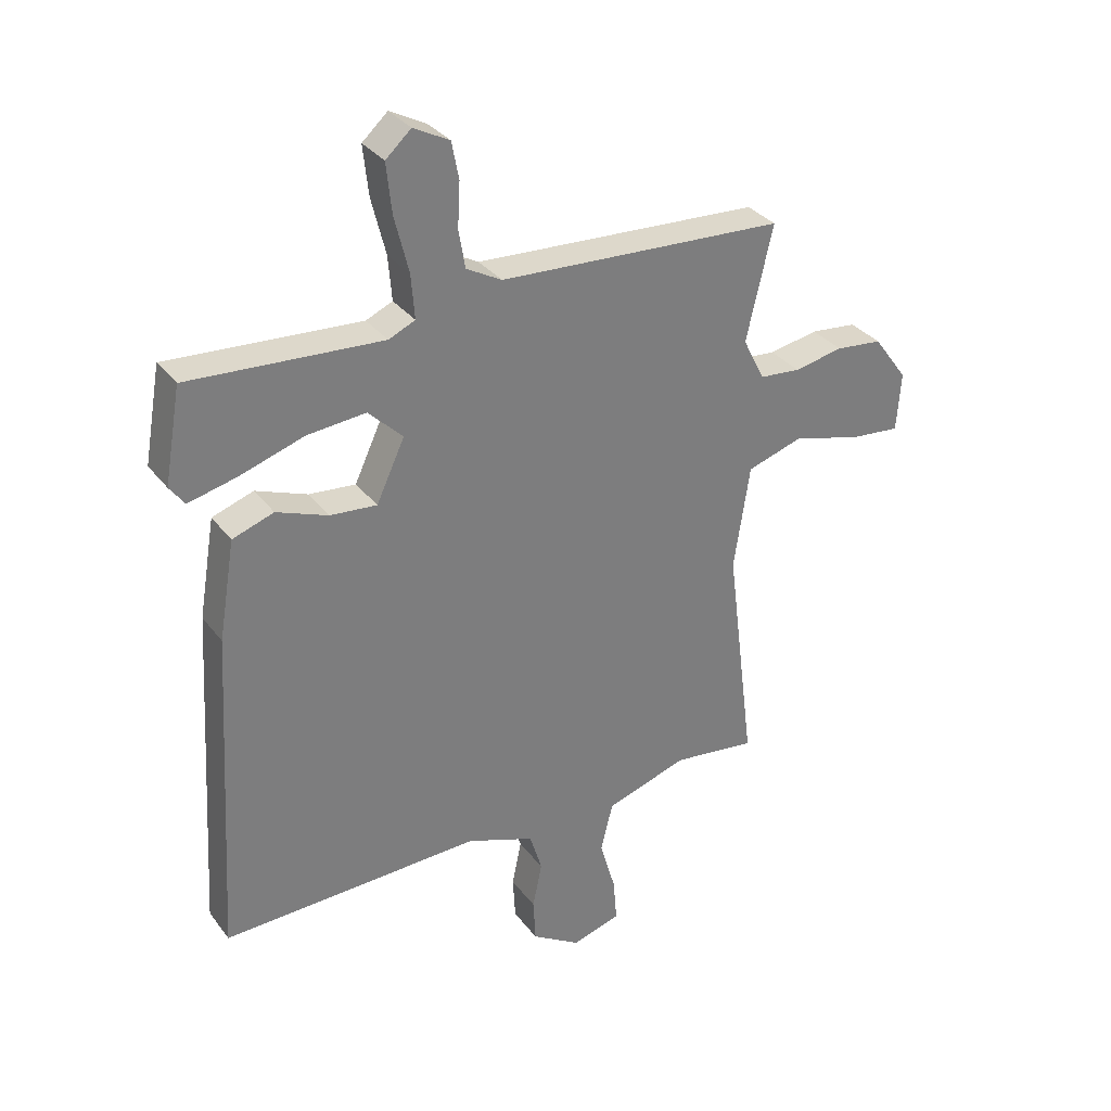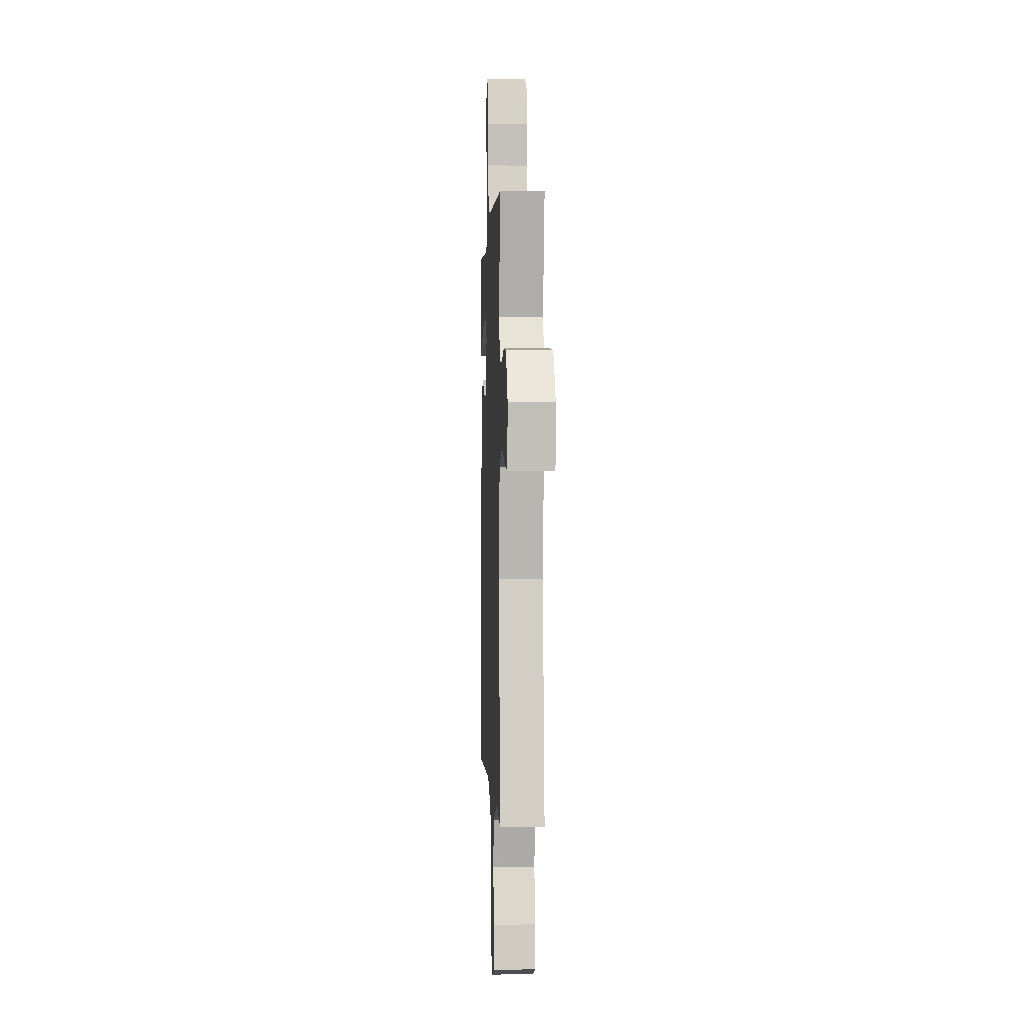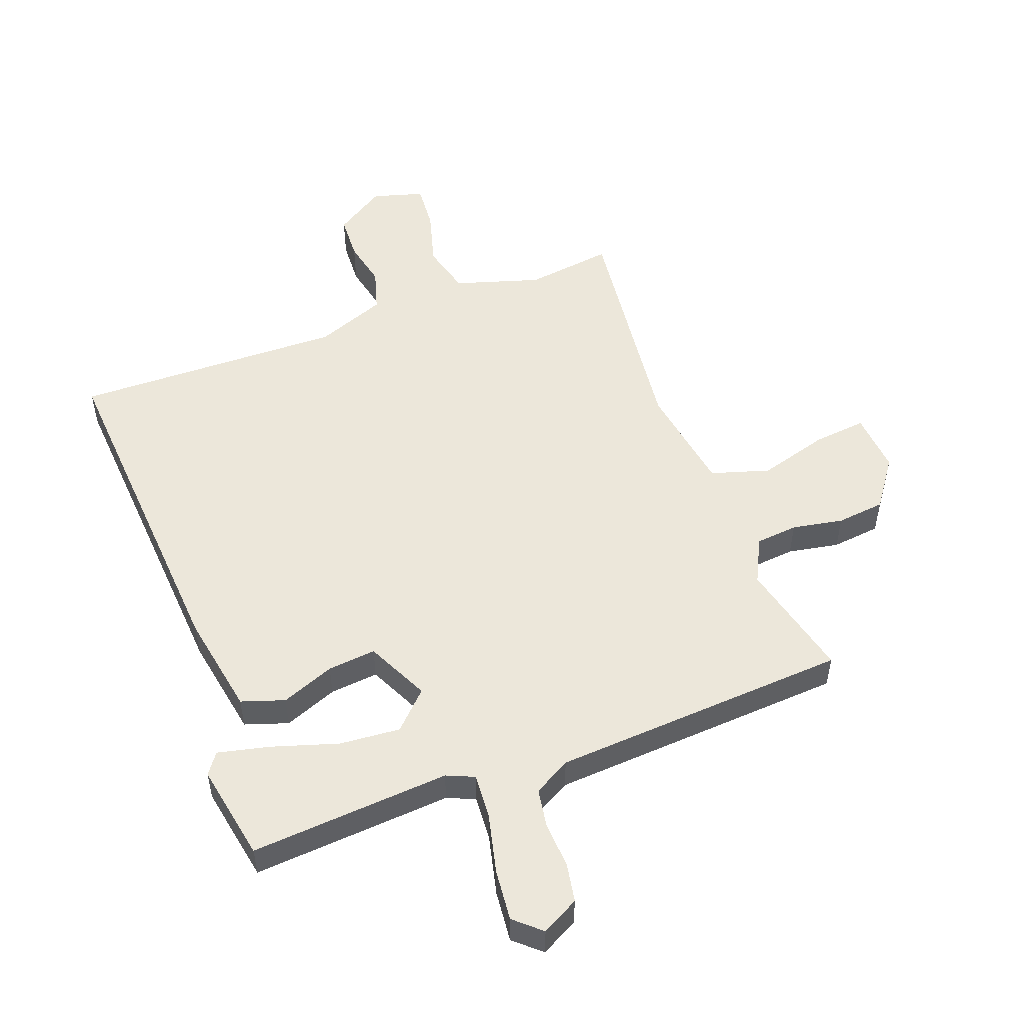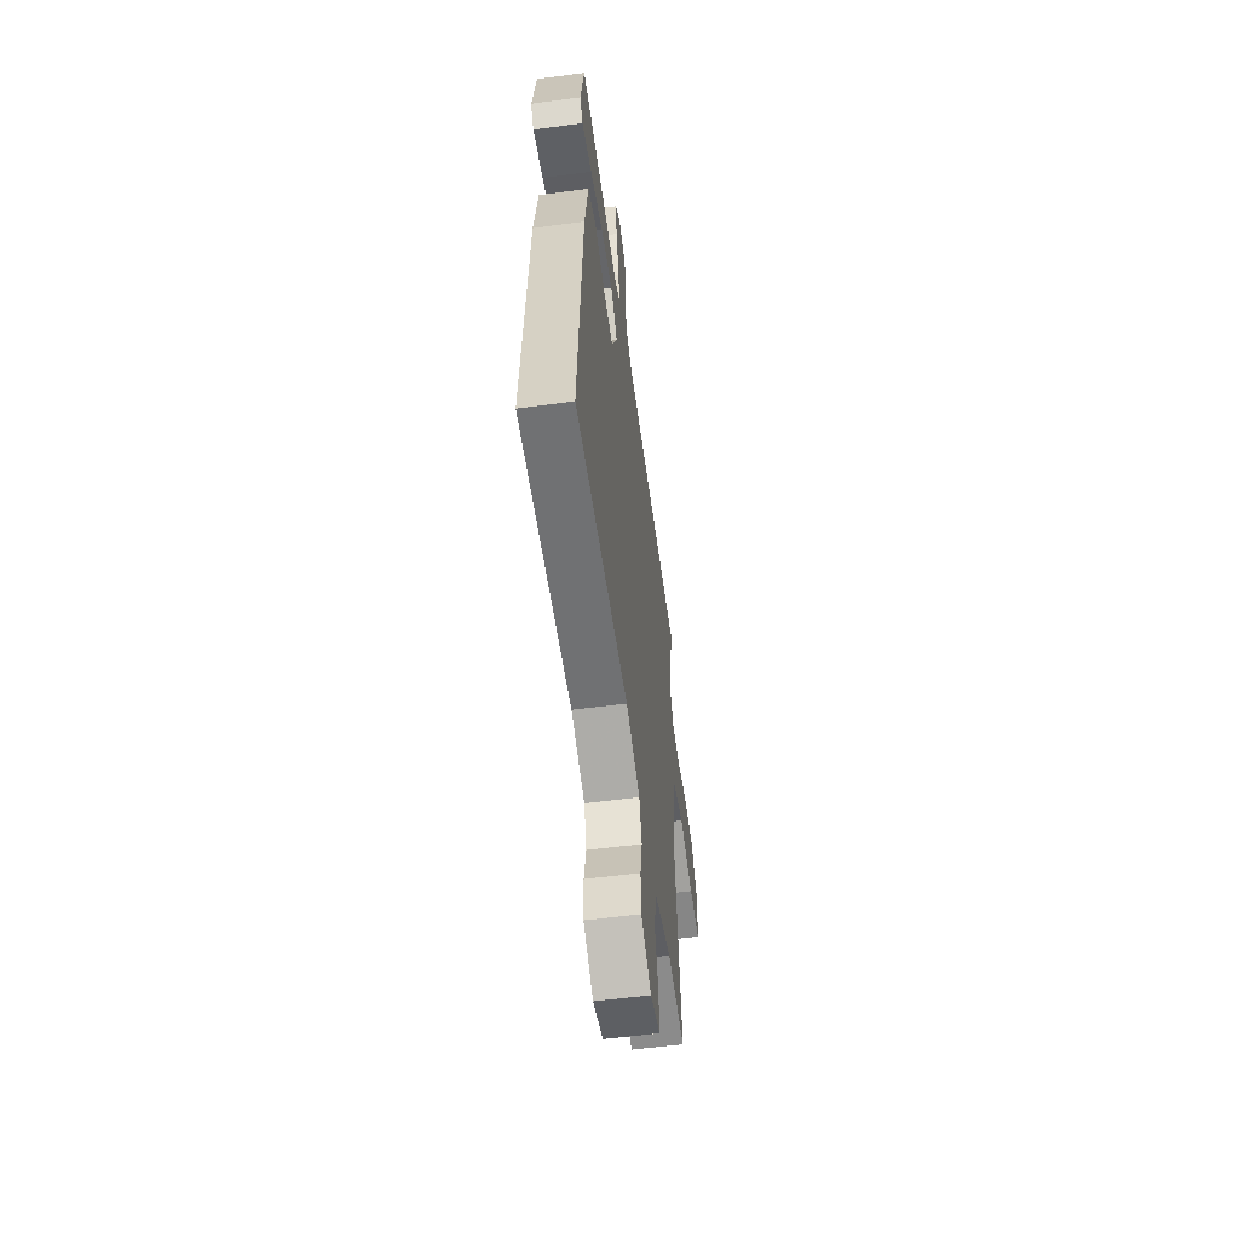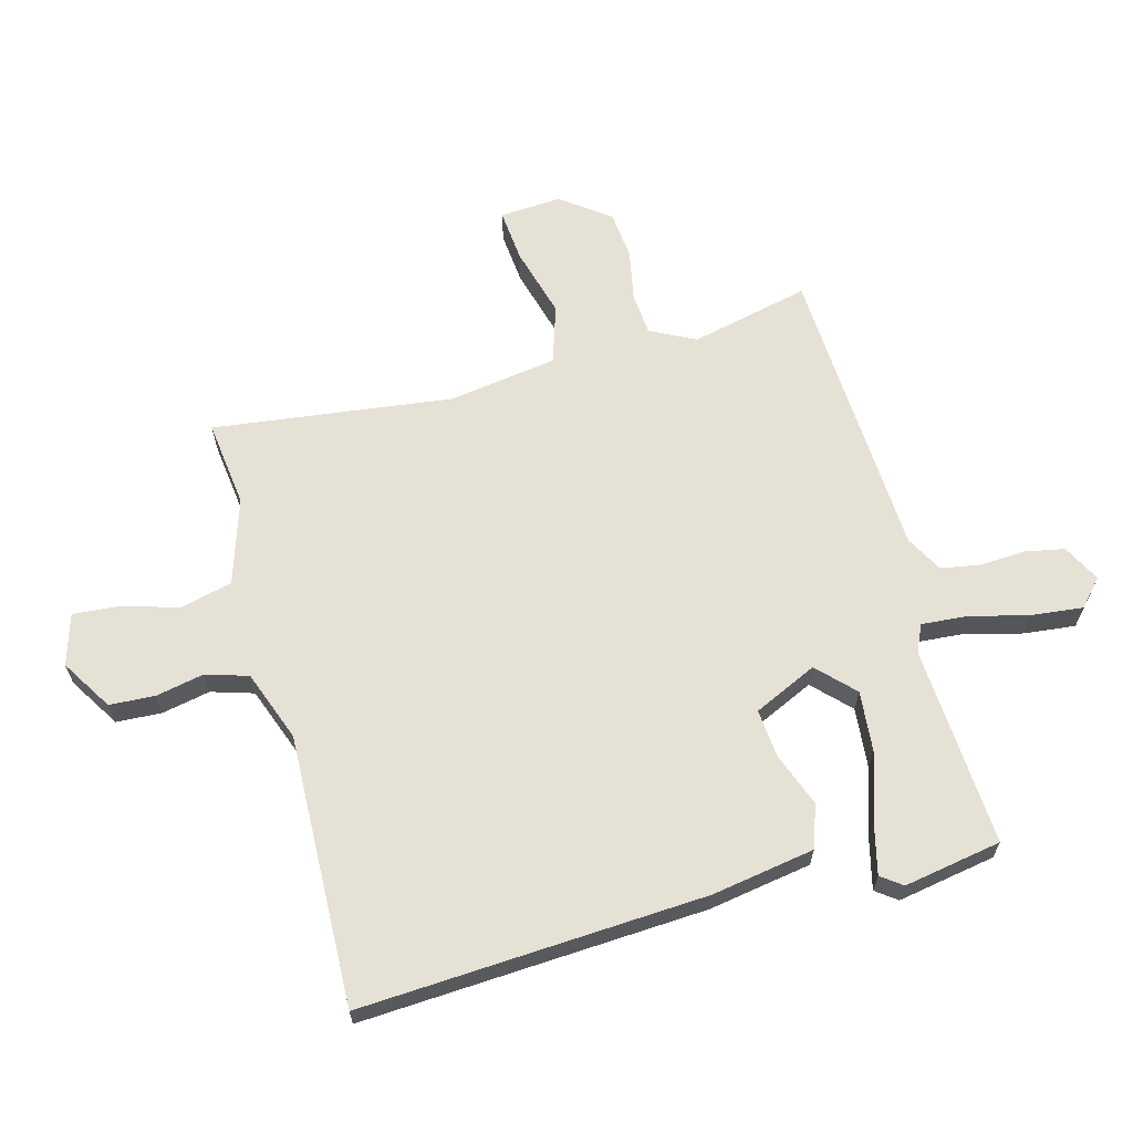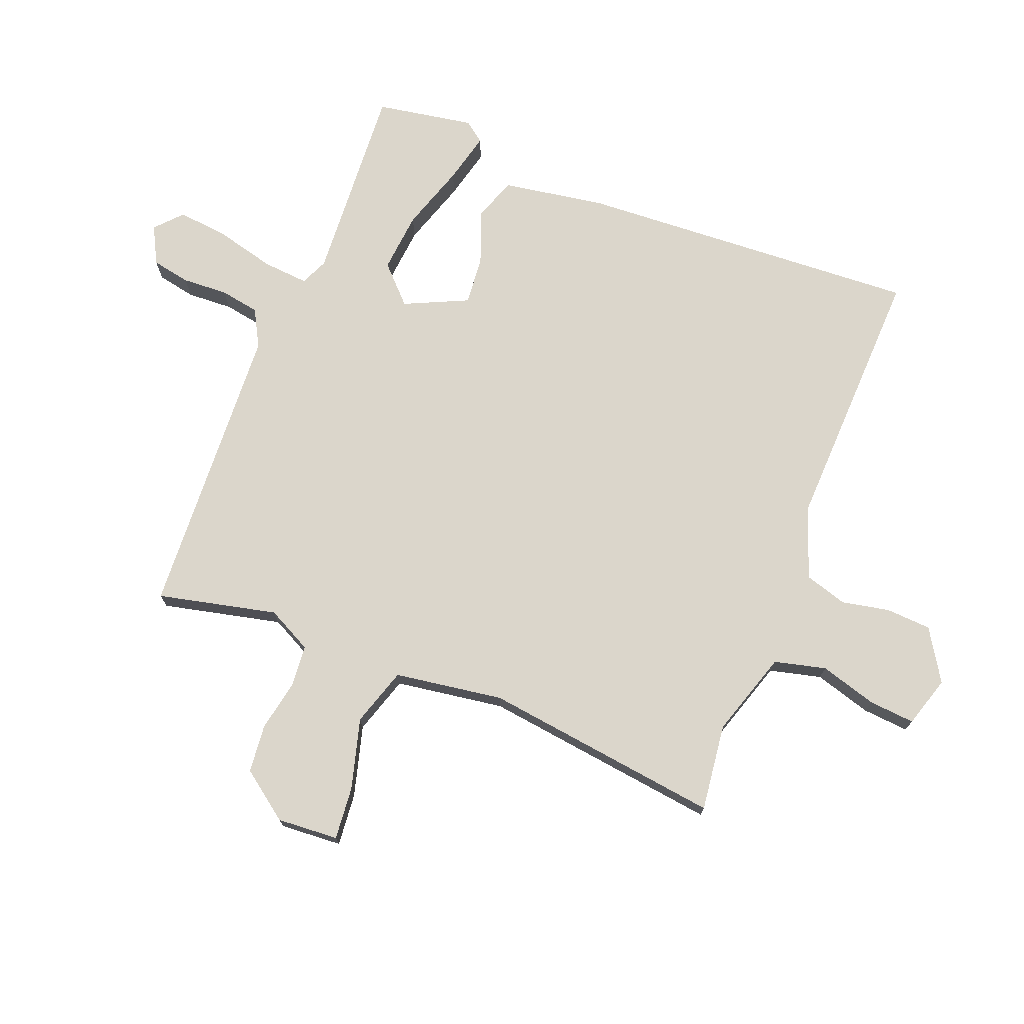
<metadata>
{"format":"obj","ext":"obj","renderer":"f3d","projection":"perspective","resolution":1024,"background":"white","views":[{"elev":32.5,"azim":-31.0,"up":"+Z"},{"elev":0.1,"azim":87.5,"up":"+Z"},{"elev":52.3,"azim":-21.0,"up":"+Y"},{"elev":-56.9,"azim":-82.1,"up":"+Z"},{"elev":64.5,"azim":-105.0,"up":"+Y"},{"elev":73.6,"azim":111.6,"up":"+Y"}]}
</metadata>
<code>
v 0.5 0.07 -0.5
v 0.358 0.07 -0.482
v 0.219 0.07 -0.526
v 0.198 0.07 -0.61
v 0.225 0.07 -0.703
v 0.231 0.07 -0.778
v 0.148 0.07 -0.803
v 0.065 0.07 -0.751
v 0.061 0.07 -0.677
v 0.077 0.07 -0.599
v 0.056 0.07 -0.53
v -0.059 0.07 -0.487
v -0.5 0.07 -0.5
v -0.467 0.07 0.06
v -0.439 0.07 0.227
v -0.369 0.07 0.251
v -0.282 0.07 0.218
v -0.203 0.07 0.211
v -0.155 0.07 0.314
v -0.213 0.07 0.371
v -0.312 0.07 0.362
v -0.42 0.07 0.327
v -0.503 0.07 0.307
v -0.528 0.07 0.341
v -0.5 0.07 0.5
v -0.174 0.07 0.479
v -0.129 0.07 0.499
v -0.135 0.07 0.574
v -0.159 0.07 0.67
v -0.168 0.07 0.754
v -0.125 0.07 0.793
v -0.064 0.07 0.761
v -0.052 0.07 0.698
v -0.056 0.07 0.623
v -0.045 0.07 0.559
v 0.015 0.07 0.526
v 0.5 0.07 0.5
v 0.455 0.07 0.306
v 0.492 0.07 0.233
v 0.561 0.07 0.227
v 0.644 0.07 0.243
v 0.723 0.07 0.235
v 0.781 0.07 0.156
v 0.774 0.07 0.056
v 0.688 0.07 0.064
v 0.573 0.07 0.096
v 0.478 0.07 0.066
v 0.451 0.07 -0.111
v 0.5 0 -0.5
v 0.358 0 -0.482
v 0.219 0 -0.526
v 0.198 0 -0.61
v 0.225 0 -0.703
v 0.231 0 -0.778
v 0.148 0 -0.803
v 0.065 0 -0.751
v 0.061 0 -0.677
v 0.077 0 -0.599
v 0.056 0 -0.53
v -0.059 0 -0.487
v -0.5 0 -0.5
v -0.467 0 0.06
v -0.439 0 0.227
v -0.369 0 0.251
v -0.282 0 0.218
v -0.203 0 0.211
v -0.155 0 0.314
v -0.213 0 0.371
v -0.312 0 0.362
v -0.42 0 0.327
v -0.503 0 0.307
v -0.528 0 0.341
v -0.5 0 0.5
v -0.174 0 0.479
v -0.129 0 0.499
v -0.135 0 0.574
v -0.159 0 0.67
v -0.168 0 0.754
v -0.125 0 0.793
v -0.064 0 0.761
v -0.052 0 0.698
v -0.056 0 0.623
v -0.045 0 0.559
v 0.015 0 0.526
v 0.5 0 0.5
v 0.455 0 0.306
v 0.492 0 0.233
v 0.561 0 0.227
v 0.644 0 0.243
v 0.723 0 0.235
v 0.781 0 0.156
v 0.774 0 0.056
v 0.688 0 0.064
v 0.573 0 0.096
v 0.478 0 0.066
v 0.451 0 -0.111
f 44 45 46
f 43 44 46
f 42 43 46
f 41 42 46
f 40 41 46
f 39 40 46 47
f 38 39 47 48
f 36 37 38
f 32 33 34
f 31 32 34
f 30 31 34
f 29 30 34
f 28 29 34
f 27 28 34 35
f 24 25 26
f 23 24 26
f 22 23 26
f 21 22 26
f 20 21 26 27
f 27 35 36
f 20 27 36
f 19 20 36
f 15 16 17
f 14 15 17
f 13 14 17
f 12 13 17
f 11 12 17 18
f 8 9 10
f 7 8 10
f 6 7 10
f 5 6 10
f 4 5 10
f 3 4 10 11
f 36 38 48
f 19 36 48
f 18 19 48
f 11 18 48
f 3 11 48
f 2 3 48
f 1 2 48
f 94 93 92
f 94 92 91
f 94 91 90
f 94 90 89
f 94 89 88
f 95 94 88 87
f 96 95 87 86
f 86 85 84
f 82 81 80
f 82 80 79
f 82 79 78
f 82 78 77
f 82 77 76
f 83 82 76 75
f 74 73 72
f 74 72 71
f 74 71 70
f 74 70 69
f 75 74 69 68
f 84 83 75
f 84 75 68
f 84 68 67
f 65 64 63
f 65 63 62
f 65 62 61
f 65 61 60
f 66 65 60 59
f 58 57 56
f 58 56 55
f 58 55 54
f 58 54 53
f 58 53 52
f 59 58 52 51
f 96 86 84
f 96 84 67
f 96 67 66
f 96 66 59
f 96 59 51
f 96 51 50
f 96 50 49
f 1 49 50 2
f 2 50 51 3
f 3 51 52 4
f 4 52 53 5
f 5 53 54 6
f 6 54 55 7
f 7 55 56 8
f 8 56 57 9
f 9 57 58 10
f 10 58 59 11
f 11 59 60 12
f 12 60 61 13
f 13 61 62 14
f 14 62 63 15
f 15 63 64 16
f 16 64 65 17
f 17 65 66 18
f 18 66 67 19
f 19 67 68 20
f 20 68 69 21
f 21 69 70 22
f 22 70 71 23
f 23 71 72 24
f 24 72 73 25
f 25 73 74 26
f 26 74 75 27
f 27 75 76 28
f 28 76 77 29
f 29 77 78 30
f 30 78 79 31
f 31 79 80 32
f 32 80 81 33
f 33 81 82 34
f 34 82 83 35
f 35 83 84 36
f 36 84 85 37
f 37 85 86 38
f 38 86 87 39
f 39 87 88 40
f 40 88 89 41
f 41 89 90 42
f 42 90 91 43
f 43 91 92 44
f 44 92 93 45
f 45 93 94 46
f 46 94 95 47
f 47 95 96 48
f 48 96 49 1

</code>
